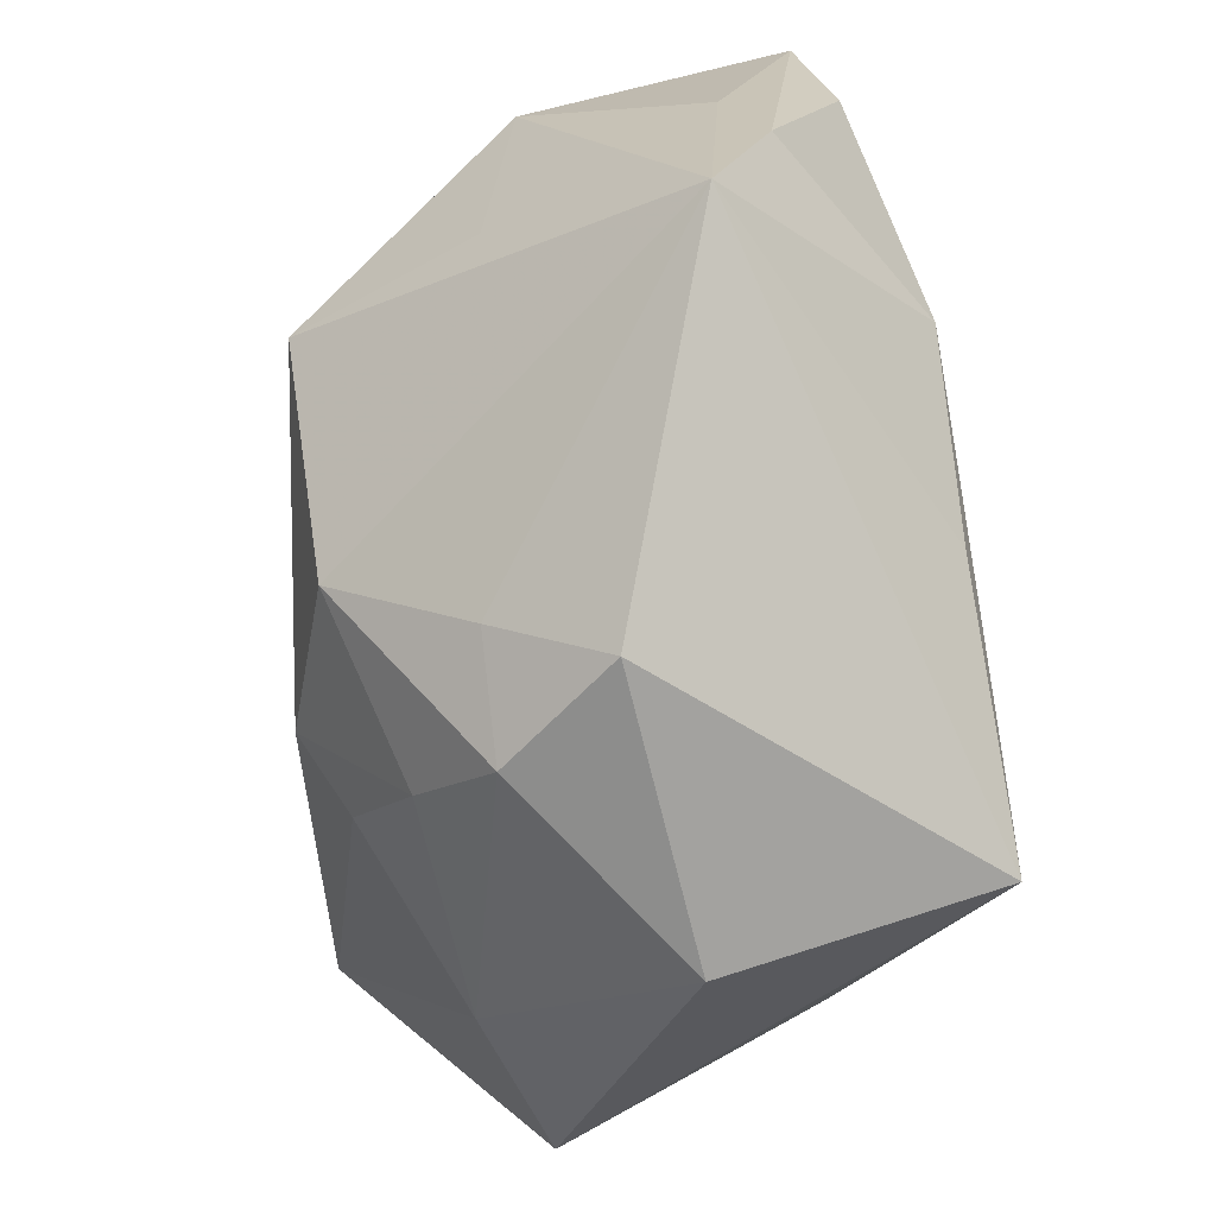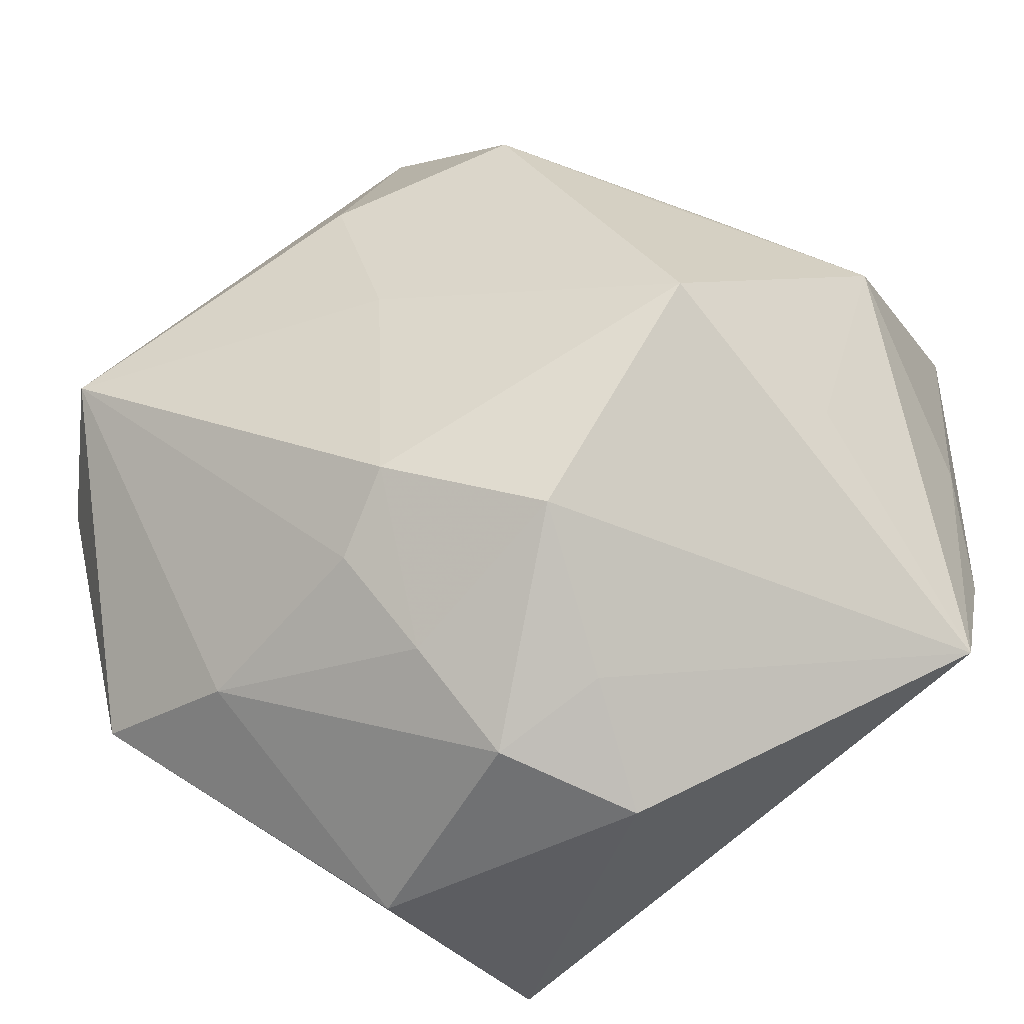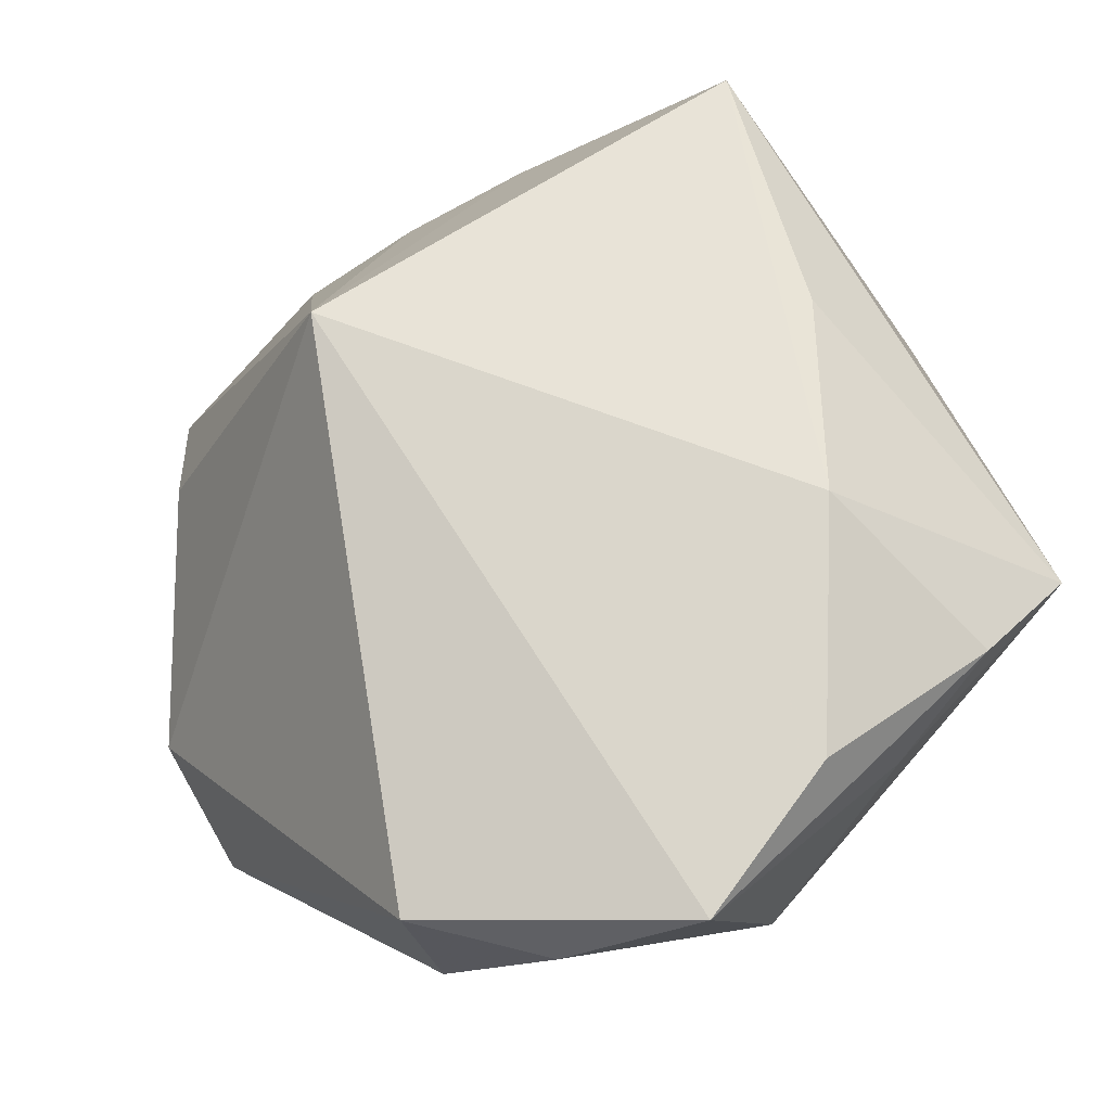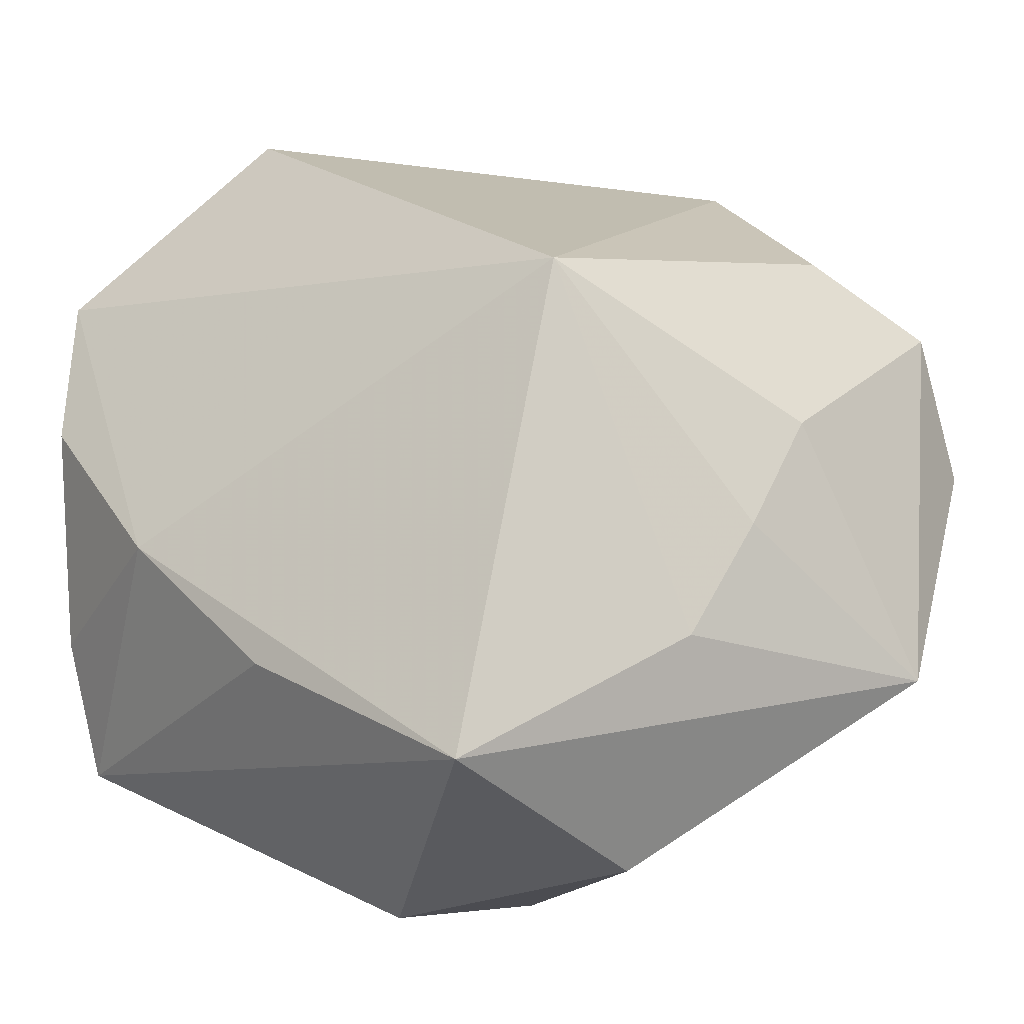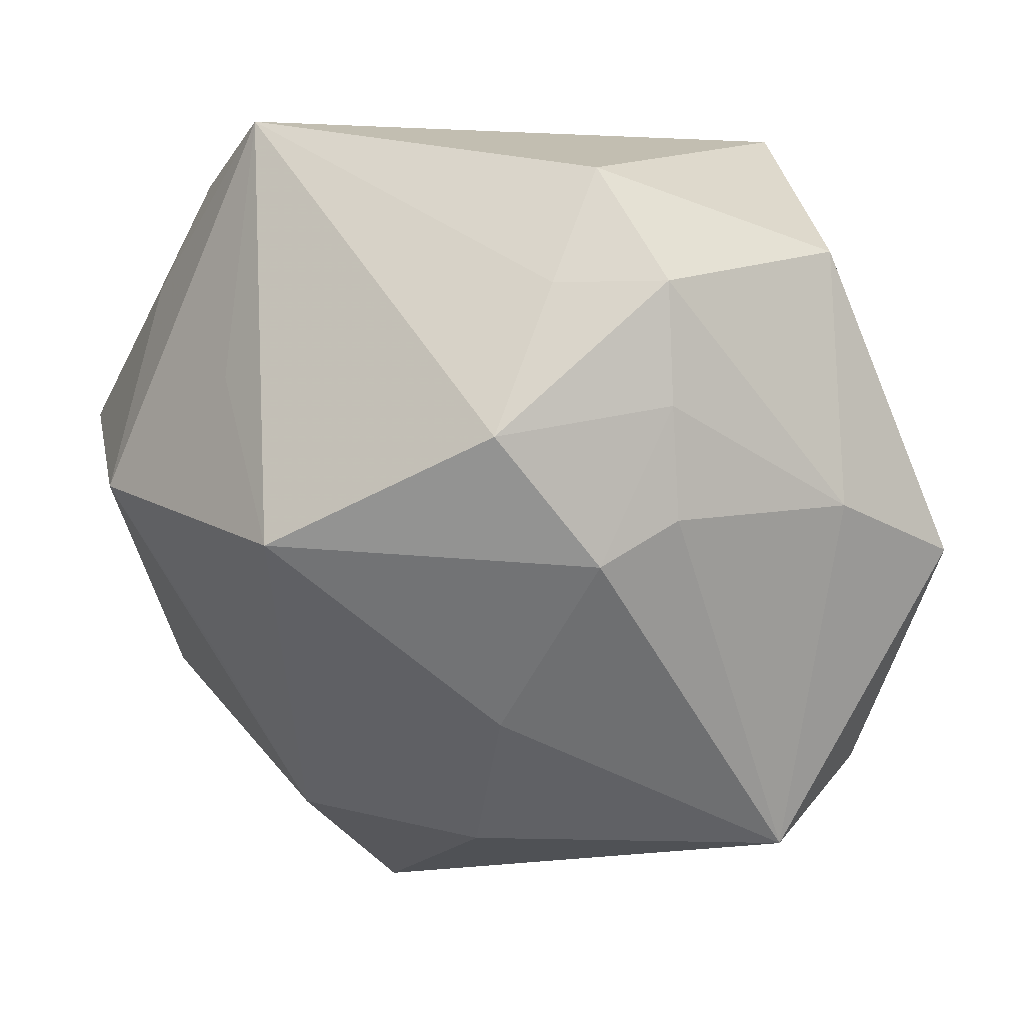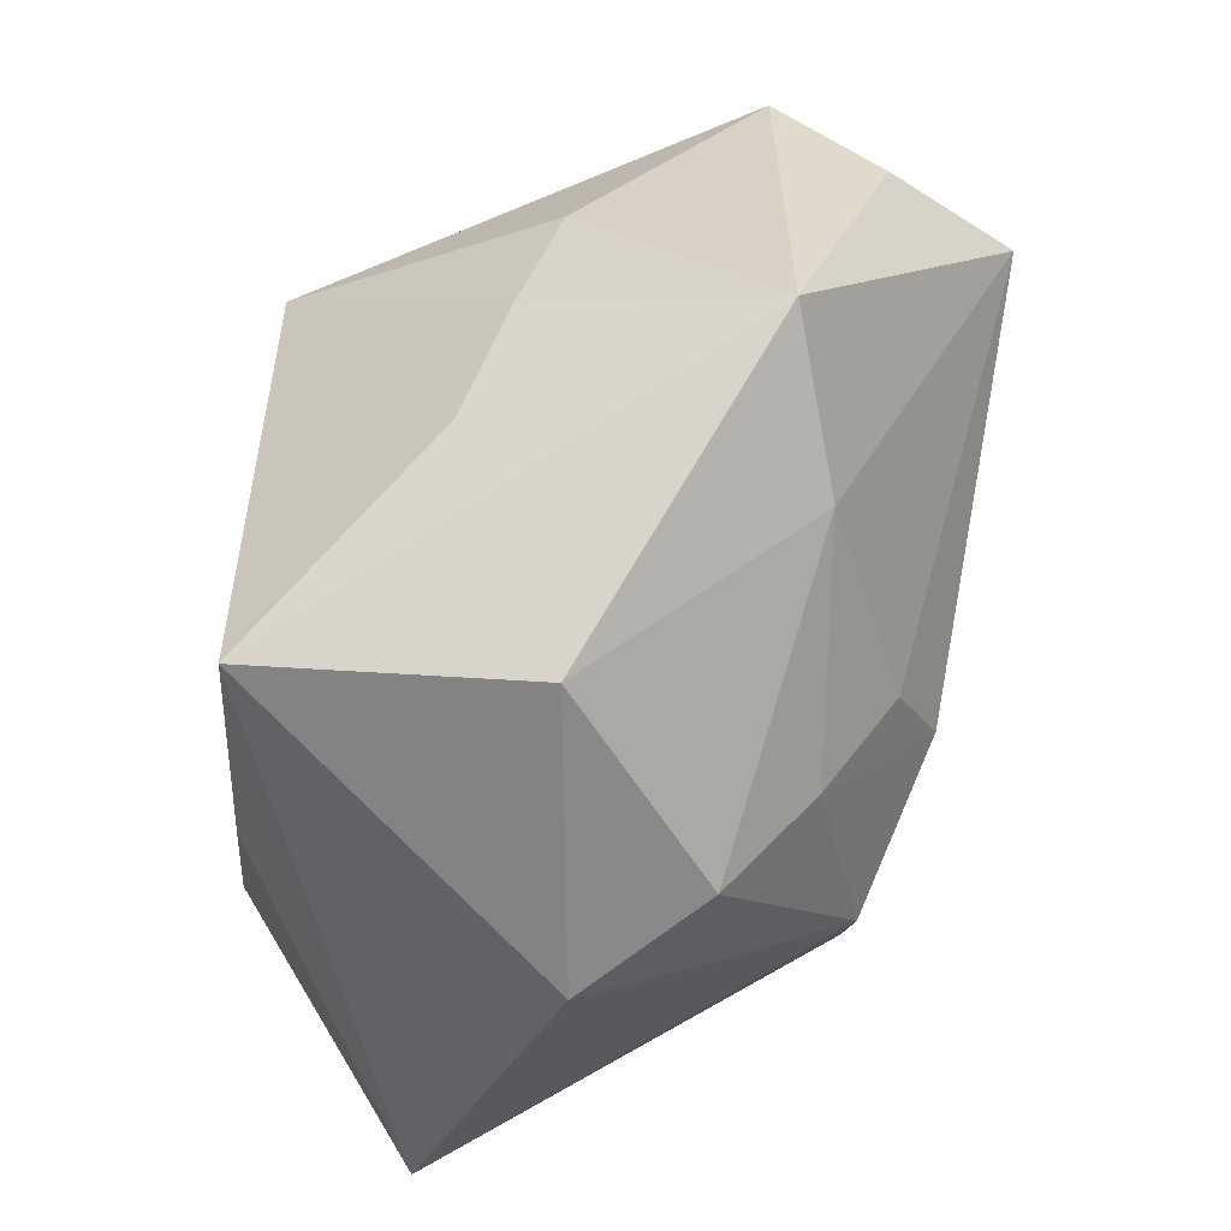
<metadata>
{"format":"obj","ext":"obj","renderer":"f3d","projection":"perspective","resolution":1024,"background":"white","views":[{"elev":-69.9,"azim":-82.1,"up":"+Y"},{"elev":-45.7,"azim":-154.1,"up":"+Y"},{"elev":62.0,"azim":-136.8,"up":"+Z"},{"elev":-24.2,"azim":31.4,"up":"+Y"},{"elev":-49.0,"azim":-26.2,"up":"+Z"},{"elev":-62.9,"azim":84.8,"up":"+Y"}]}
</metadata>
<code>
v -0.04156 -0.01231 0.01725
v -0.03543 -0.007342 -0.007264
v -0.03198 0.03539 0.01302
v -0.04201 0.0003555 0.01344
v 0.03806 -0.00184 0.005632
v 0.01403 -0.03791 0.02875
v 0.03587 0.02088 -0.004105
v 0.003177 -0.03138 -0.01763
v 0.002146 0.00507 -0.02994
v -0.041 0.02583 0.0209
v -0.01039 -0.04221 0.0007845
v -0.008698 -0.0244 0.02815
v -0.009824 0.0285 -0.02617
v 0.0432 0.001249 -0.02035
v 0.02927 -0.02414 0.01294
v -0.03913 0.008731 0.02393
v -0.02781 -0.002968 -0.02499
v 0.007927 -0.02315 -0.02389
v 0.0343 -0.01283 0.00935
v 0.001993 -0.01758 -0.02818
v -0.01152 -0.03445 -0.009793
v 0.02432 0.009028 0.02875
v 0.006765 0.04289 -0.0191
v -0.02385 0.02131 -0.01659
v 0.01974 0.0392 -0.01492
v -0.02254 0.04069 0.001407
v 0.04432 0.0127 -0.01089
v 0.02575 -0.0268 -0.01626
v 0.01703 -0.04221 0.003601
v -0.02 0.04282 0.01533
v -0.01276 -0.0241 -0.02305
v 0.03571 0.00591 -0.03231
v -0.02338 -0.009493 0.02875
v 0.04101 -0.02308 -0.01184
v -0.04054 0.0144 -0.004169
v -0.04115 -0.02528 0.01196
v 0.007567 0.02206 -0.02977
v -0.001441 -0.03972 -0.009874
f 30 10 22
f 23 32 37
f 25 32 23
f 25 30 22
f 23 30 25
f 32 25 27
f 2 35 17
f 17 36 2
f 2 36 35
f 10 35 4
f 35 36 4
f 9 37 32
f 5 27 22
f 34 27 5
f 34 32 14
f 14 27 34
f 32 27 14
f 7 25 22
f 22 27 7
f 7 27 25
f 3 35 10
f 10 30 3
f 23 37 13
f 13 9 17
f 37 9 13
f 6 12 36
f 22 10 33
f 33 6 22
f 12 6 33
f 36 12 33
f 26 13 35
f 35 3 26
f 23 13 26
f 26 30 23
f 26 3 30
f 17 35 24
f 24 13 17
f 35 13 24
f 19 5 22
f 34 5 19
f 16 33 10
f 31 36 17
f 28 32 34
f 34 6 29
f 29 28 34
f 38 28 29
f 22 6 15
f 15 19 22
f 15 6 34
f 34 19 15
f 36 33 1
f 33 16 1
f 1 16 10
f 10 4 1
f 1 4 36
f 11 6 36
f 11 29 6
f 38 29 11
f 20 31 17
f 17 9 20
f 20 9 32
f 21 31 38
f 38 11 21
f 36 31 21
f 21 11 36
f 32 28 18
f 18 20 32
f 8 28 38
f 8 18 28
f 38 31 8
f 31 20 8
f 20 18 8

</code>
